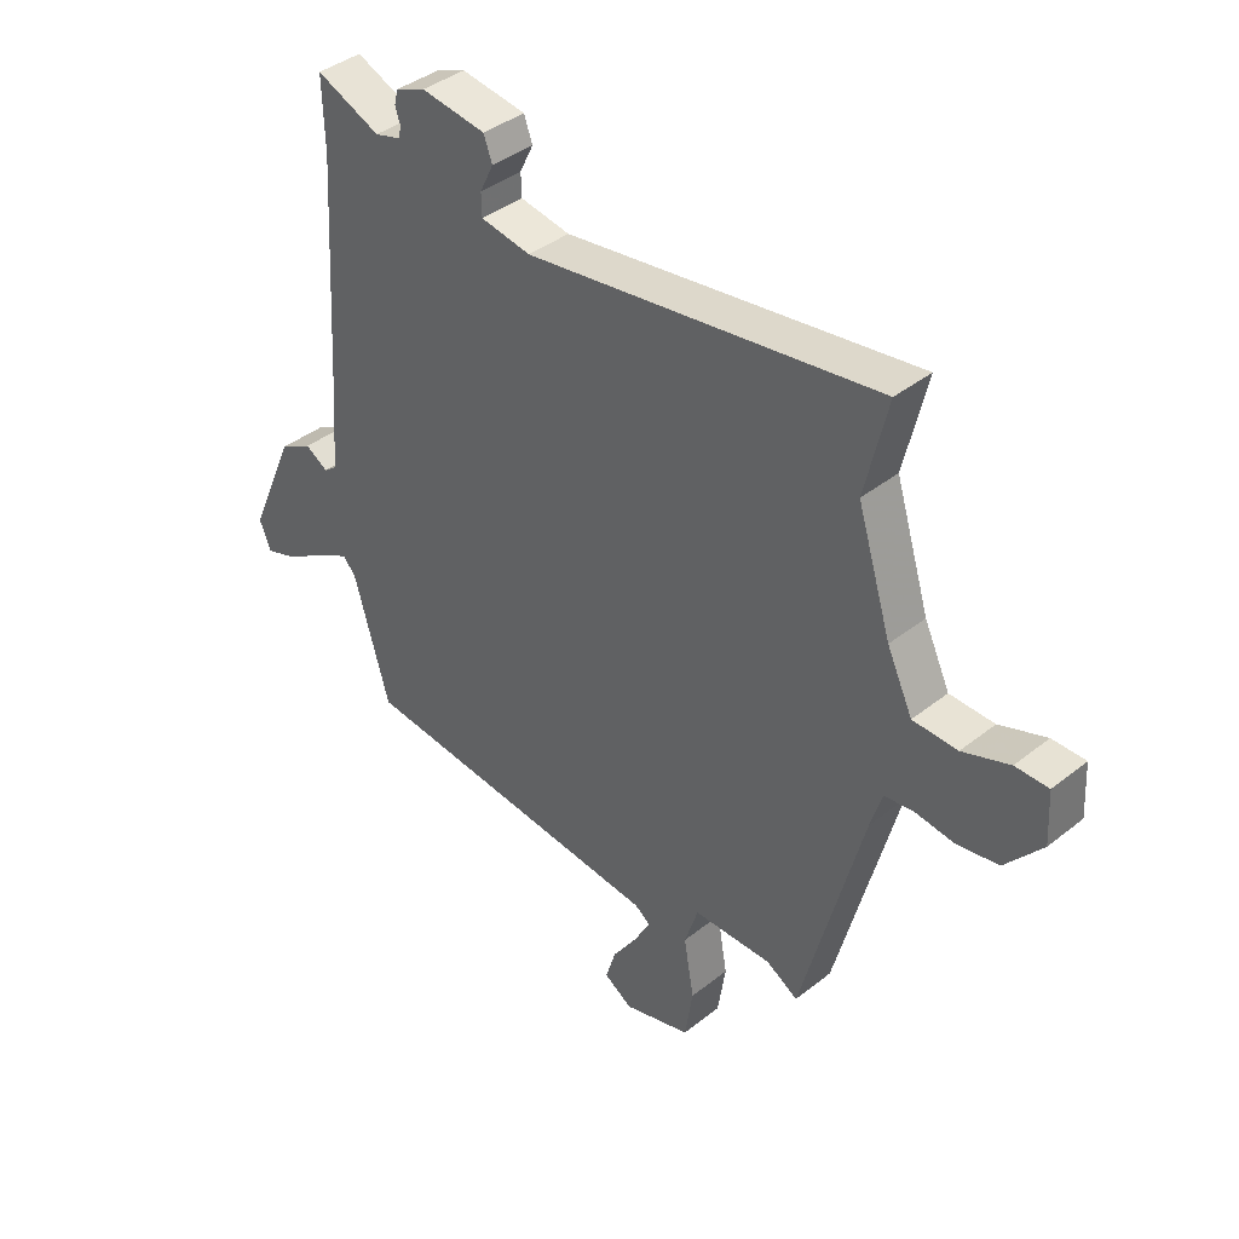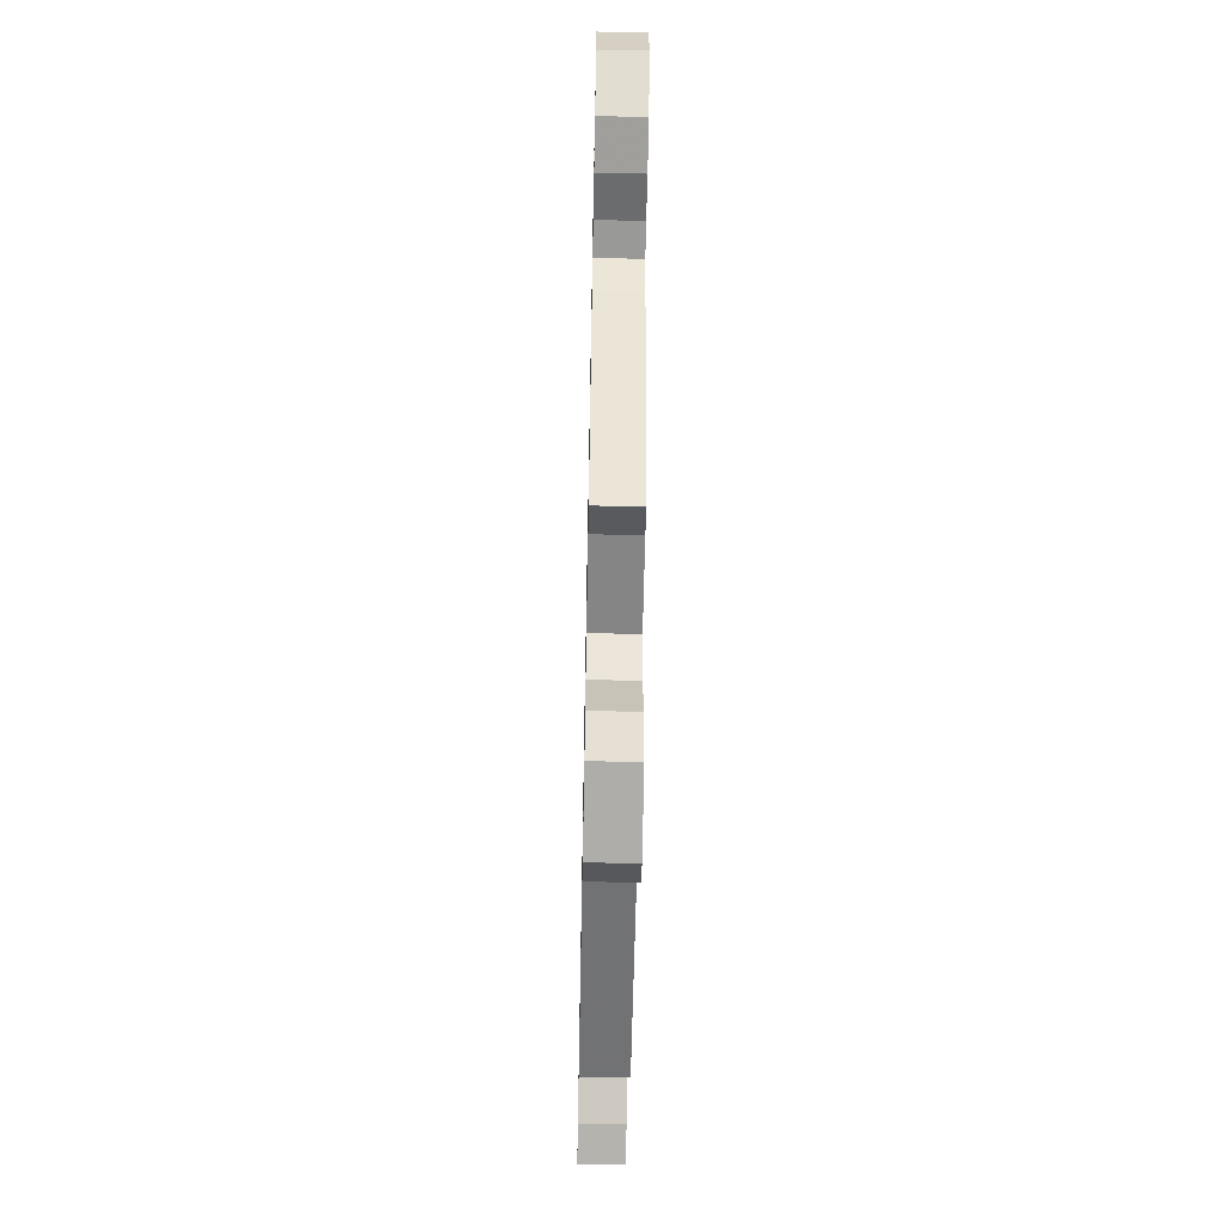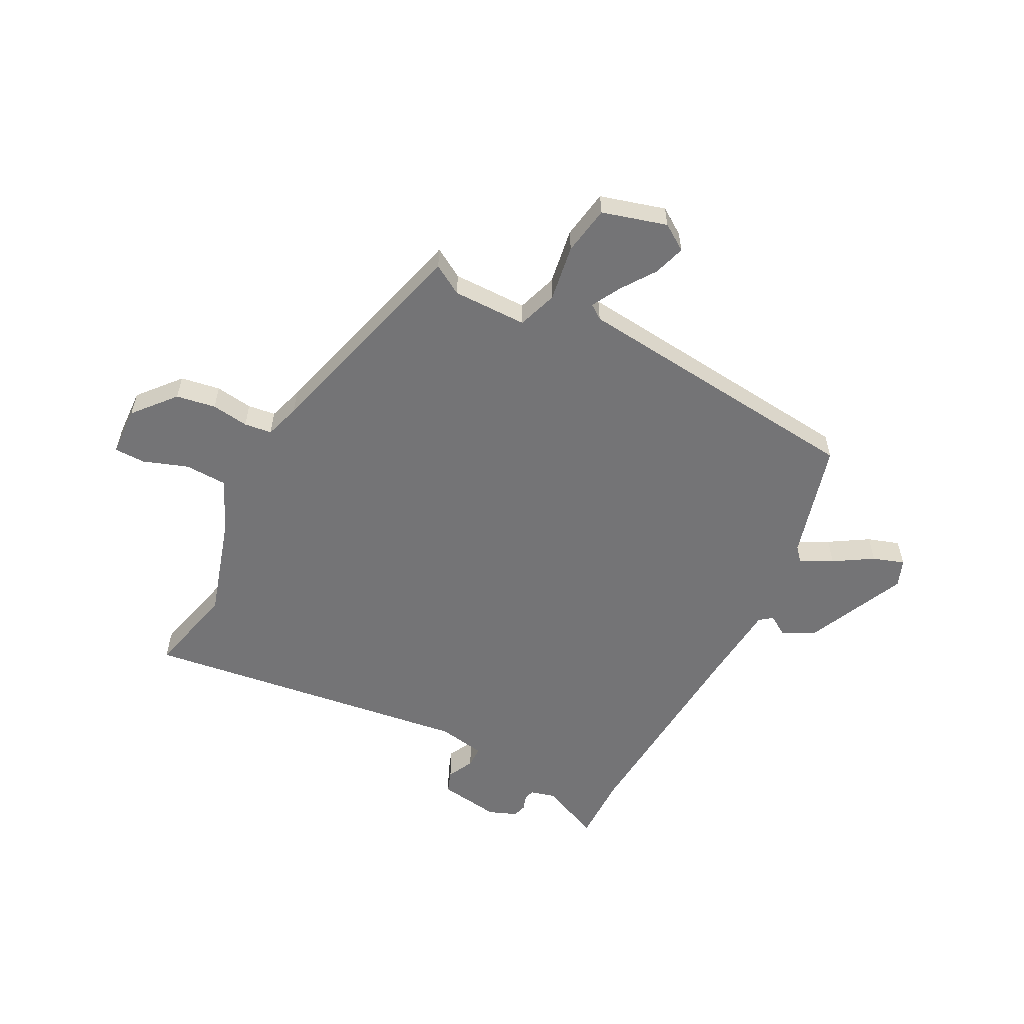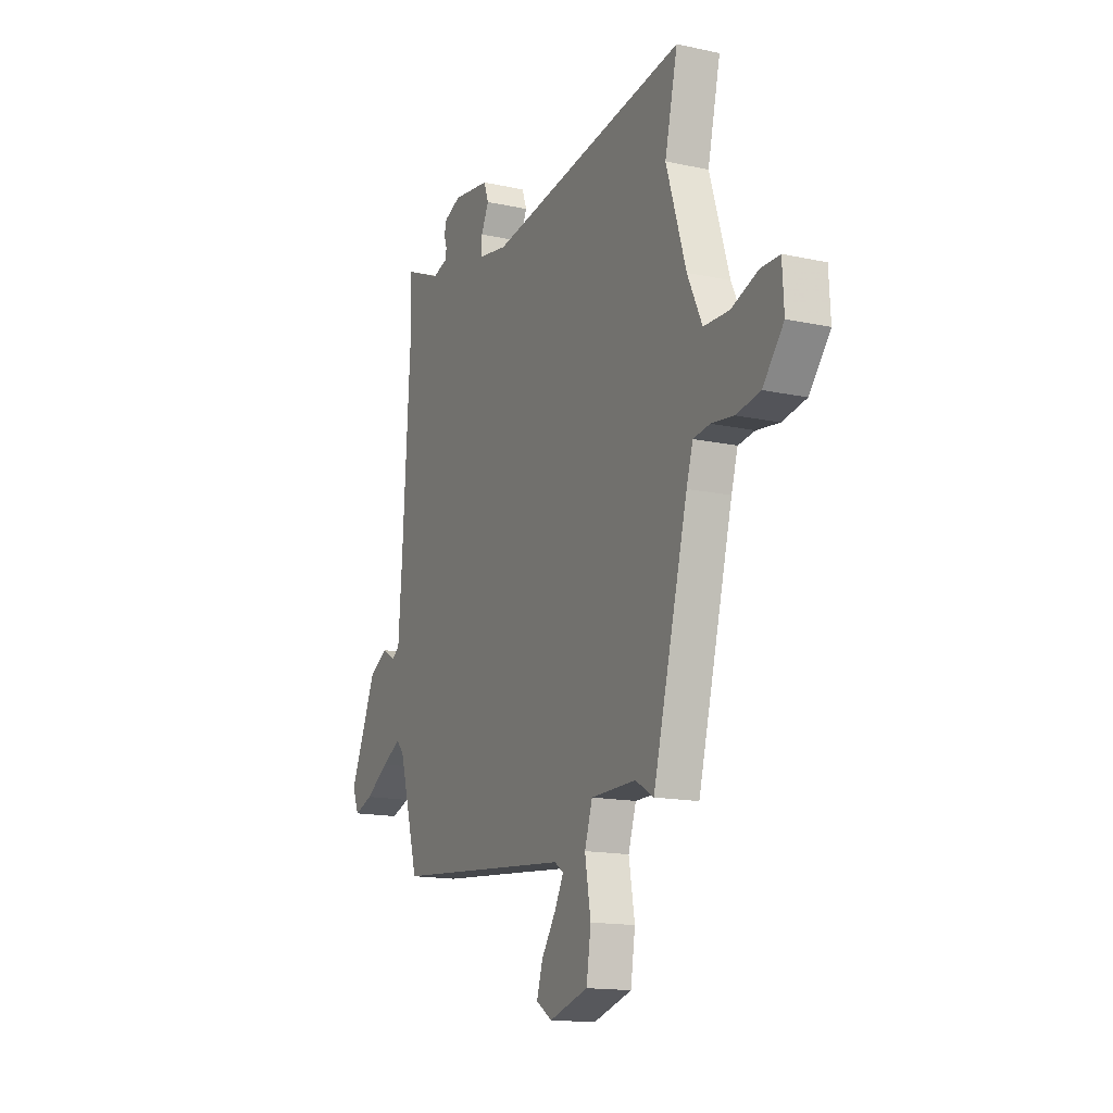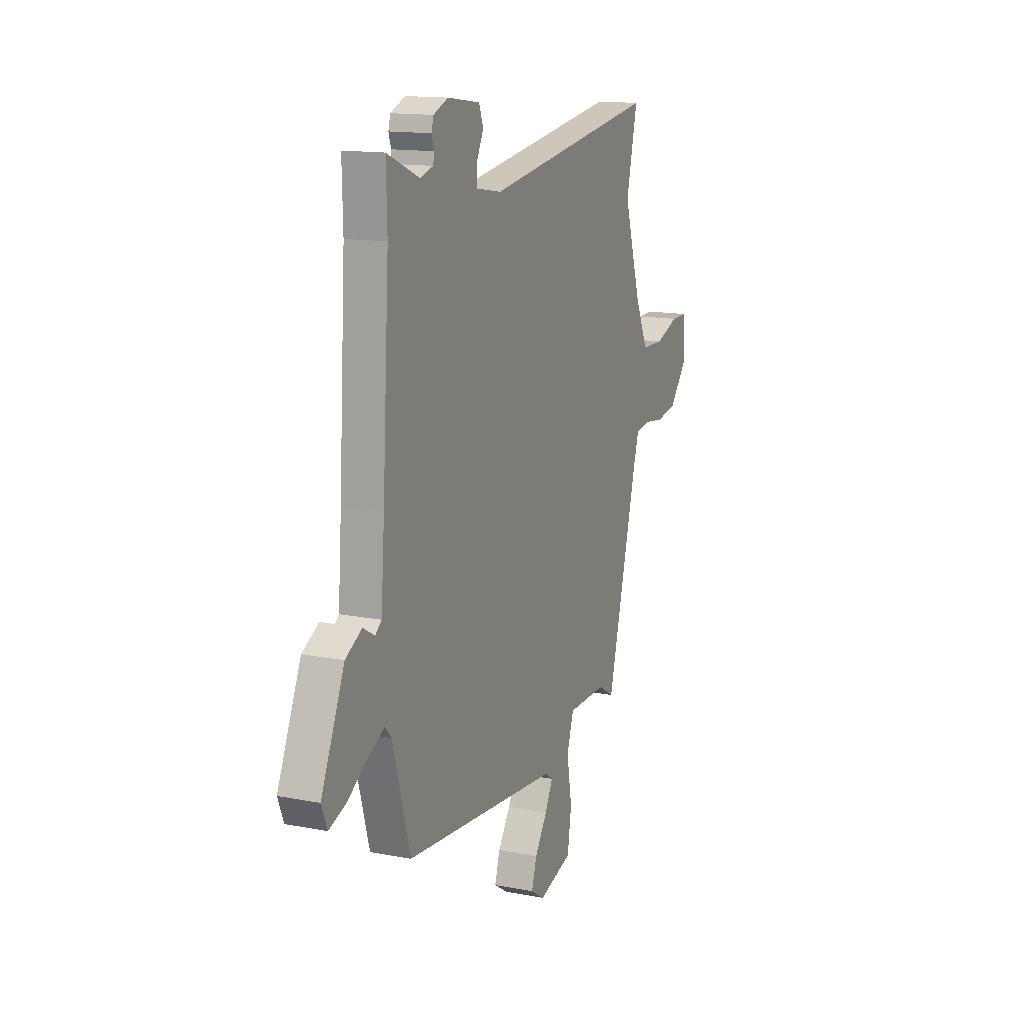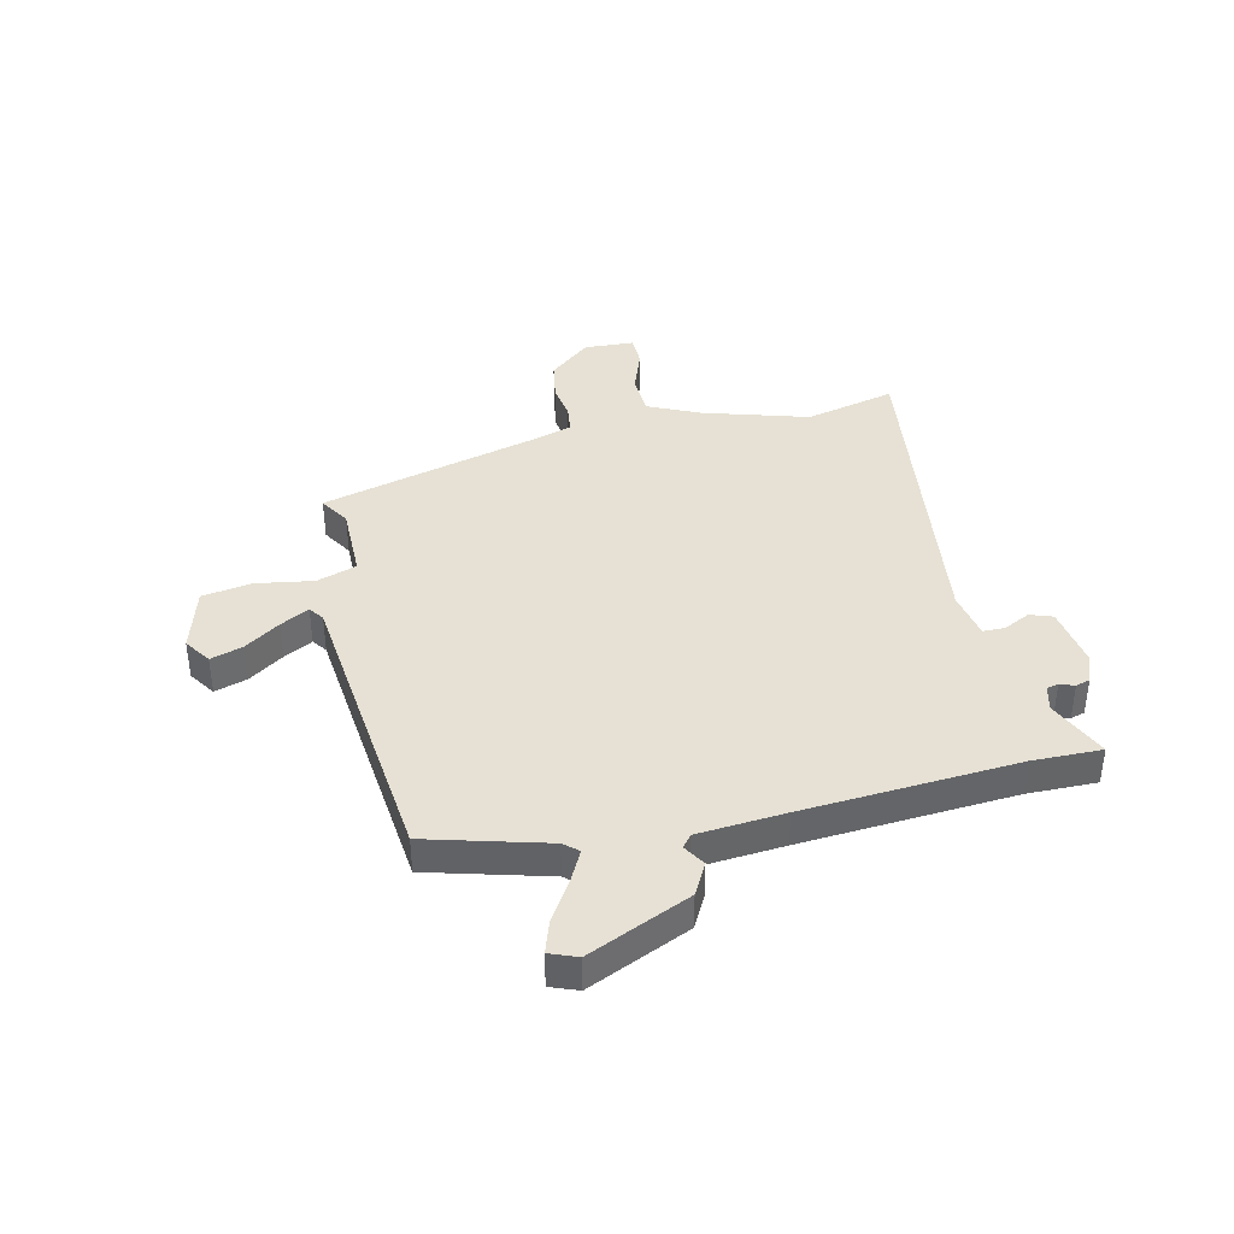
<metadata>
{"format":"obj","ext":"obj","renderer":"f3d","projection":"perspective","resolution":1024,"background":"white","views":[{"elev":39.8,"azim":45.6,"up":"+Z"},{"elev":-61.0,"azim":88.9,"up":"+Z"},{"elev":-56.3,"azim":152.0,"up":"+Y"},{"elev":-15.2,"azim":65.0,"up":"+Z"},{"elev":14.5,"azim":-67.0,"up":"+Z"},{"elev":39.1,"azim":-103.5,"up":"+Y"}]}
</metadata>
<code>
v -0.445 0.07 -0.489
v -0.507 0.07 -0.272
v -0.53 0.07 -0.246
v -0.589 0.07 -0.277
v -0.66 0.07 -0.322
v -0.718 0.07 -0.342
v -0.738 0.07 -0.292
v -0.656 0.07 -0.105
v -0.598 0.07 -0.073
v -0.558 0.07 -0.097
v -0.535 0.07 -0.079
v -0.523 0.07 0.081
v -0.499 0.07 0.472
v -0.502 0.07 0.598
v -0.389 0.07 0.55
v -0.343 0.07 0.563
v -0.339 0.07 0.584
v -0.348 0.07 0.611
v -0.341 0.07 0.637
v -0.289 0.07 0.658
v -0.175 0.07 0.642
v -0.16 0.07 0.601
v -0.184 0.07 0.552
v -0.183 0.07 0.512
v -0.095 0.07 0.497
v 0.52 0.07 0.586
v 0.481 0.07 0.419
v 0.541 0.07 0.227
v 0.586 0.07 0.132
v 0.664 0.07 0.13
v 0.746 0.07 0.16
v 0.804 0.07 0.16
v 0.809 0.07 0.068
v 0.745 0.07 -0.009
v 0.672 0.07 -0.022
v 0.603 0.07 -0.013
v 0.552 0.07 -0.02
v 0.532 0.07 -0.086
v 0.425 0.07 -0.496
v 0.369 0.07 -0.463
v 0.231 0.07 -0.465
v 0.207 0.07 -0.539
v 0.225 0.07 -0.643
v 0.211 0.07 -0.734
v 0.092 0.07 -0.769
v 0.043 0.07 -0.737
v 0.061 0.07 -0.678
v 0.105 0.07 -0.613
v 0.133 0.07 -0.56
v 0.106 0.07 -0.541
v -0.445 0 -0.489
v -0.507 0 -0.272
v -0.53 0 -0.246
v -0.589 0 -0.277
v -0.66 0 -0.322
v -0.718 0 -0.342
v -0.738 0 -0.292
v -0.656 0 -0.105
v -0.598 0 -0.073
v -0.558 0 -0.097
v -0.535 0 -0.079
v -0.523 0 0.081
v -0.499 0 0.472
v -0.502 0 0.598
v -0.389 0 0.55
v -0.343 0 0.563
v -0.339 0 0.584
v -0.348 0 0.611
v -0.341 0 0.637
v -0.289 0 0.658
v -0.175 0 0.642
v -0.16 0 0.601
v -0.184 0 0.552
v -0.183 0 0.512
v -0.095 0 0.497
v 0.52 0 0.586
v 0.481 0 0.419
v 0.541 0 0.227
v 0.586 0 0.132
v 0.664 0 0.13
v 0.746 0 0.16
v 0.804 0 0.16
v 0.809 0 0.068
v 0.745 0 -0.009
v 0.672 0 -0.022
v 0.603 0 -0.013
v 0.552 0 -0.02
v 0.532 0 -0.086
v 0.425 0 -0.496
v 0.369 0 -0.463
v 0.231 0 -0.465
v 0.207 0 -0.539
v 0.225 0 -0.643
v 0.211 0 -0.734
v 0.092 0 -0.769
v 0.043 0 -0.737
v 0.061 0 -0.678
v 0.105 0 -0.613
v 0.133 0 -0.56
v 0.106 0 -0.541
f 45 46 47 48
f 45 48 49
f 42 43 44 45
f 41 42 45 49
f 38 39 40
f 37 38 40 41
f 33 34 35 36
f 33 36 37
f 30 31 32 33
f 29 30 33 37
f 28 29 37 41
f 25 26 27
f 25 27 28 41
f 20 21 22 23
f 20 23 24
f 17 18 19 20
f 16 17 20 24
f 15 16 24
f 13 14 15
f 12 13 15 24
f 11 12 24 25
f 7 8 9 10
f 7 10 11
f 4 5 6 7
f 3 4 7 11
f 2 3 11 25
f 50 1 2 25
f 25 41 49 50
f 98 97 96 95
f 99 98 95
f 95 94 93 92
f 99 95 92 91
f 90 89 88
f 91 90 88 87
f 86 85 84 83
f 87 86 83
f 83 82 81 80
f 87 83 80 79
f 91 87 79 78
f 77 76 75
f 91 78 77 75
f 73 72 71 70
f 74 73 70
f 70 69 68 67
f 74 70 67 66
f 74 66 65
f 65 64 63
f 74 65 63 62
f 75 74 62 61
f 60 59 58 57
f 61 60 57
f 57 56 55 54
f 61 57 54 53
f 75 61 53 52
f 75 52 51 100
f 100 99 91 75
f 1 51 52 2
f 2 52 53 3
f 3 53 54 4
f 4 54 55 5
f 5 55 56 6
f 6 56 57 7
f 7 57 58 8
f 8 58 59 9
f 9 59 60 10
f 10 60 61 11
f 11 61 62 12
f 12 62 63 13
f 13 63 64 14
f 14 64 65 15
f 15 65 66 16
f 16 66 67 17
f 17 67 68 18
f 18 68 69 19
f 19 69 70 20
f 20 70 71 21
f 21 71 72 22
f 22 72 73 23
f 23 73 74 24
f 24 74 75 25
f 25 75 76 26
f 26 76 77 27
f 27 77 78 28
f 28 78 79 29
f 29 79 80 30
f 30 80 81 31
f 31 81 82 32
f 32 82 83 33
f 33 83 84 34
f 34 84 85 35
f 35 85 86 36
f 36 86 87 37
f 37 87 88 38
f 38 88 89 39
f 39 89 90 40
f 40 90 91 41
f 41 91 92 42
f 42 92 93 43
f 43 93 94 44
f 44 94 95 45
f 45 95 96 46
f 46 96 97 47
f 47 97 98 48
f 48 98 99 49
f 49 99 100 50
f 50 100 51 1

</code>
